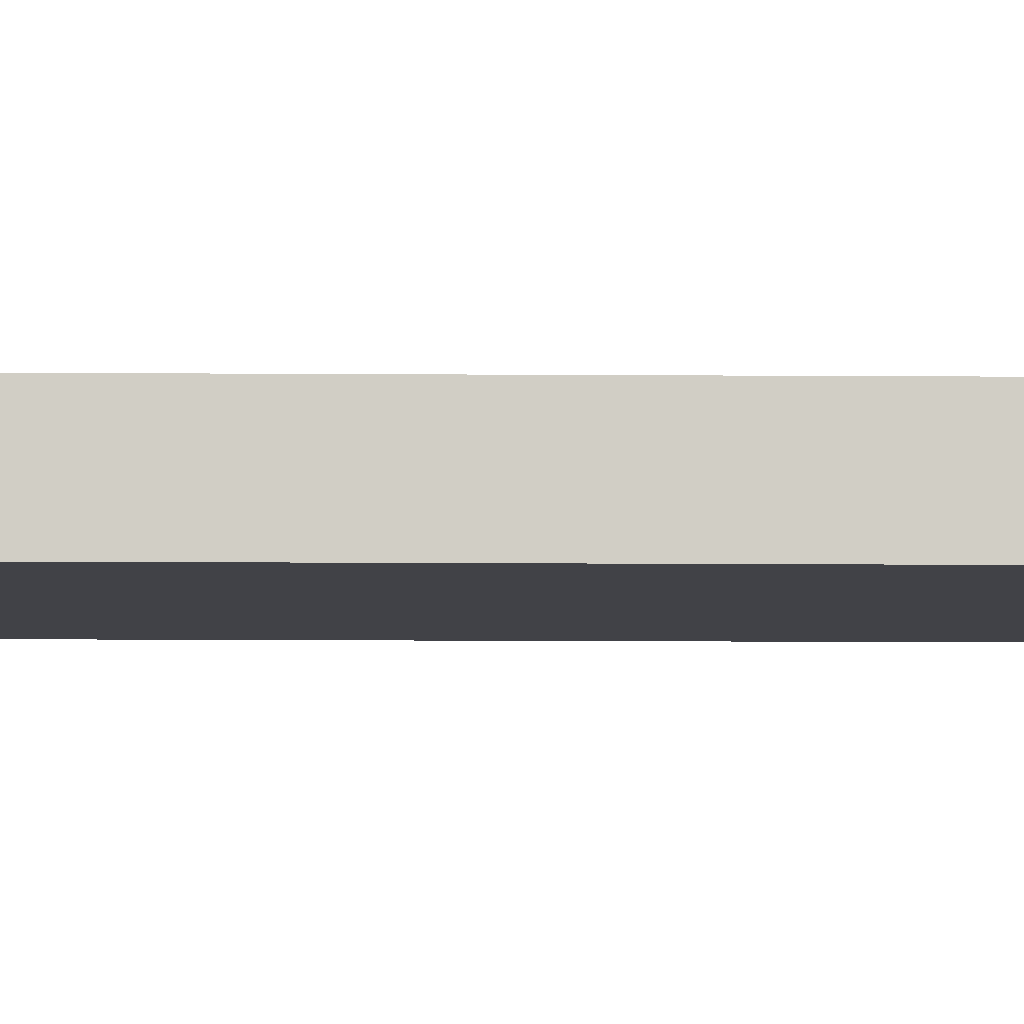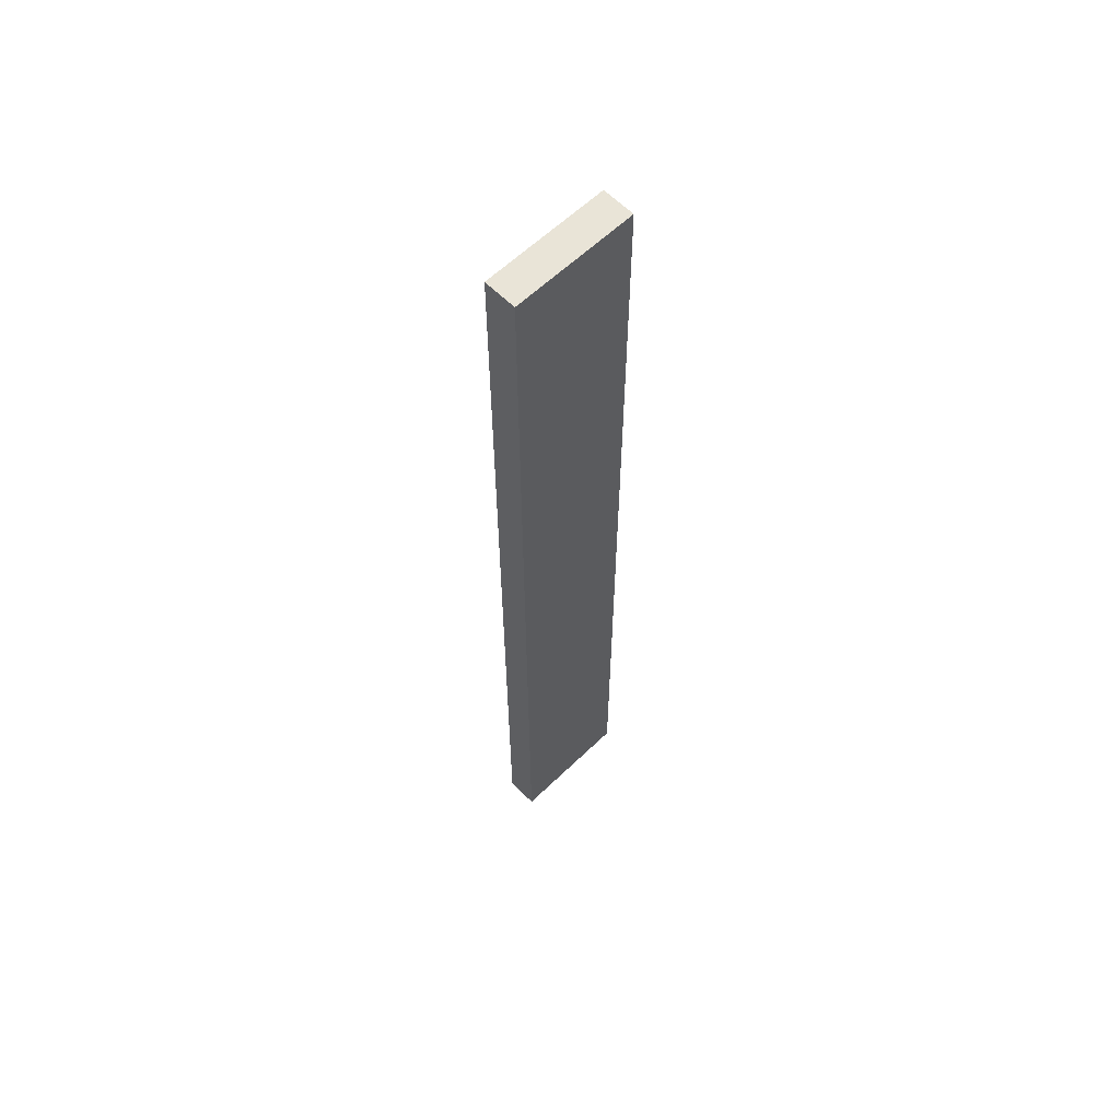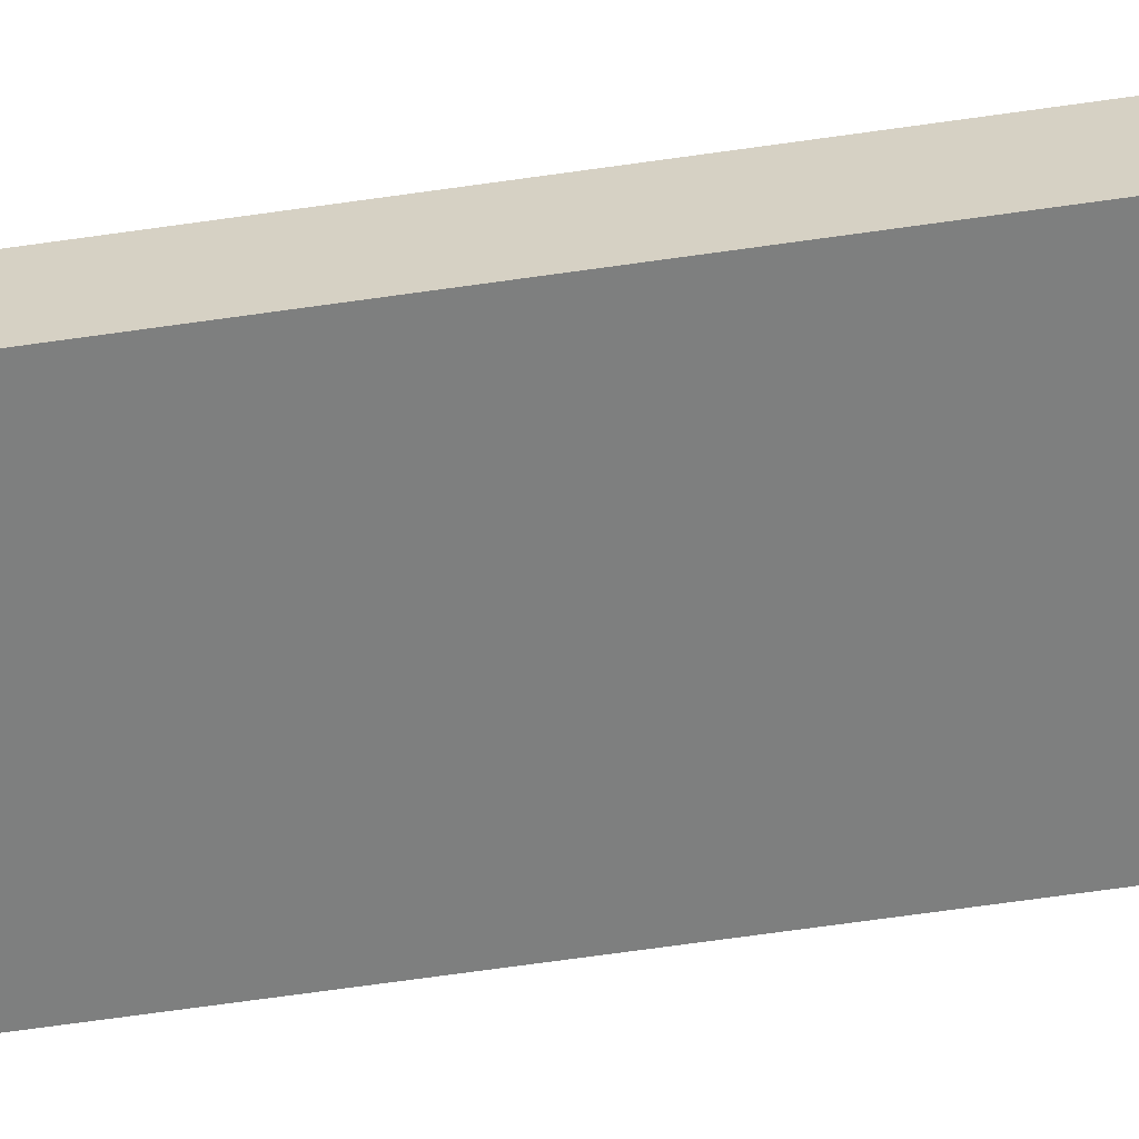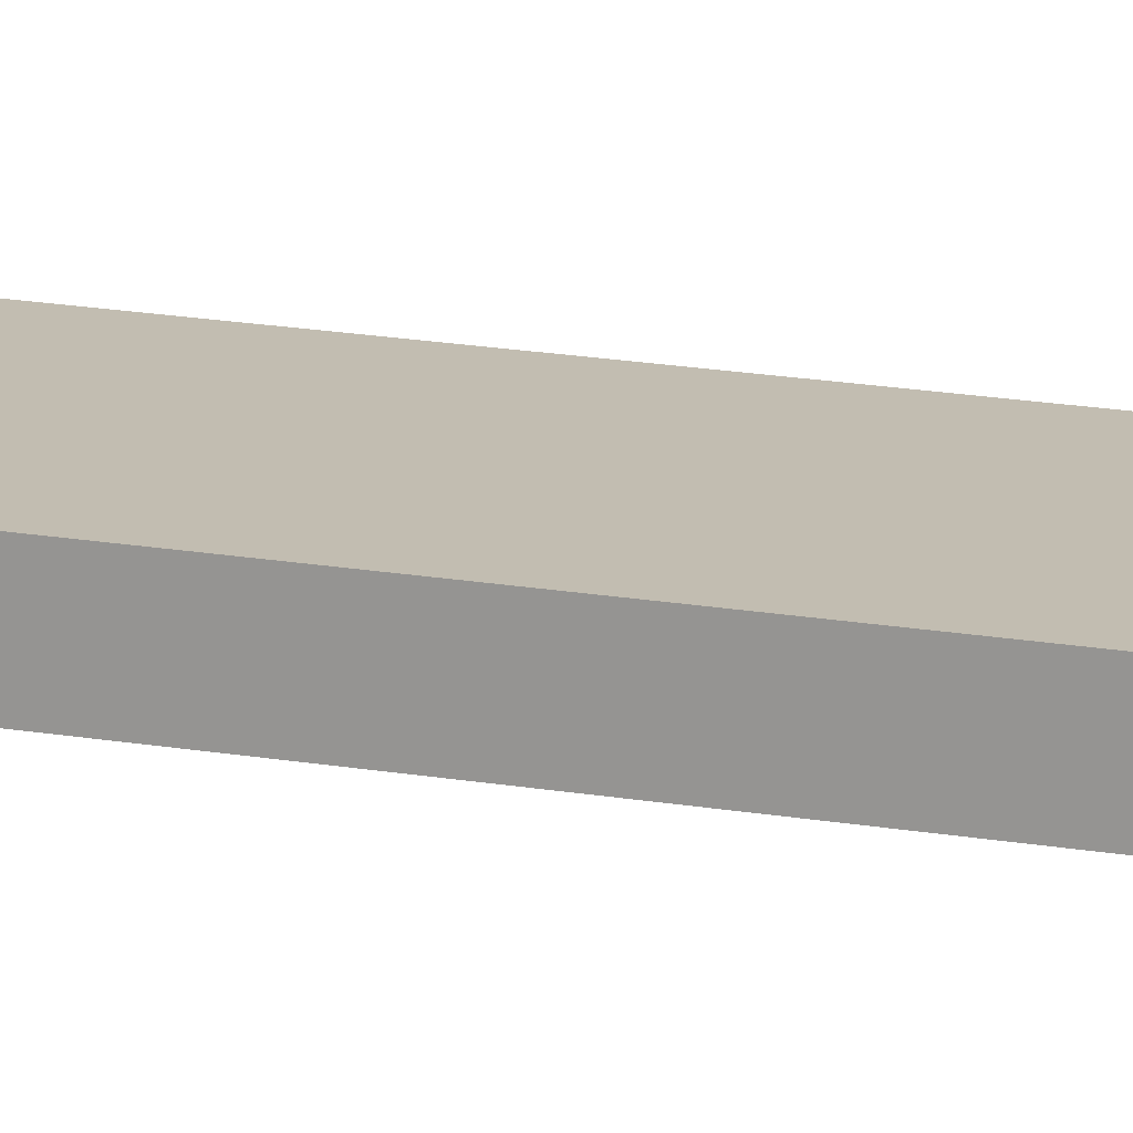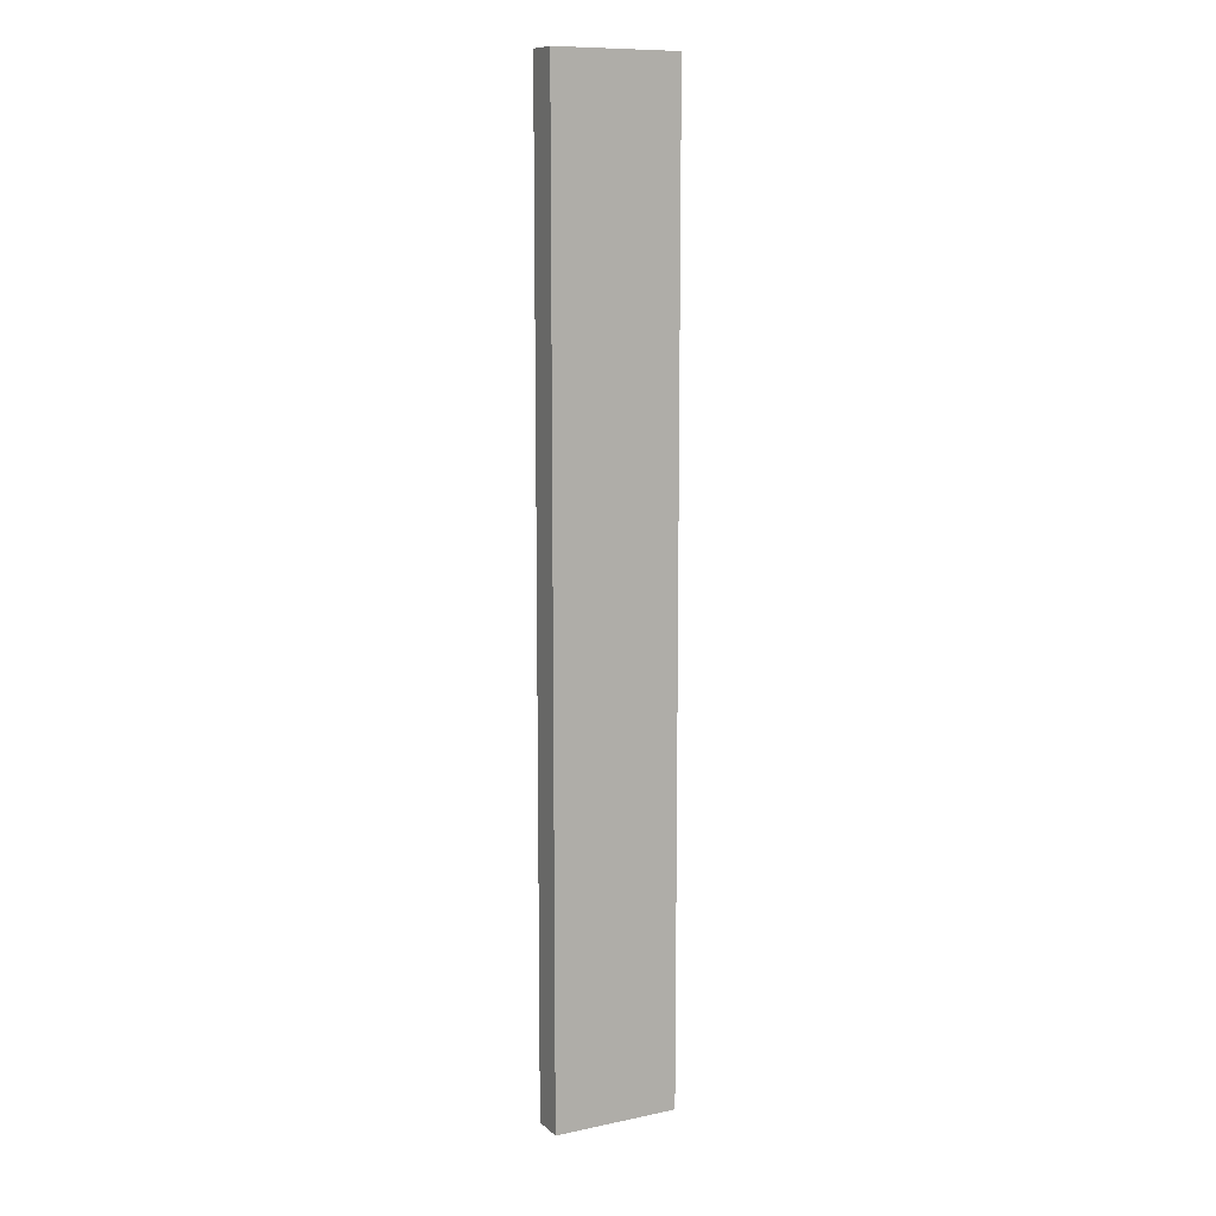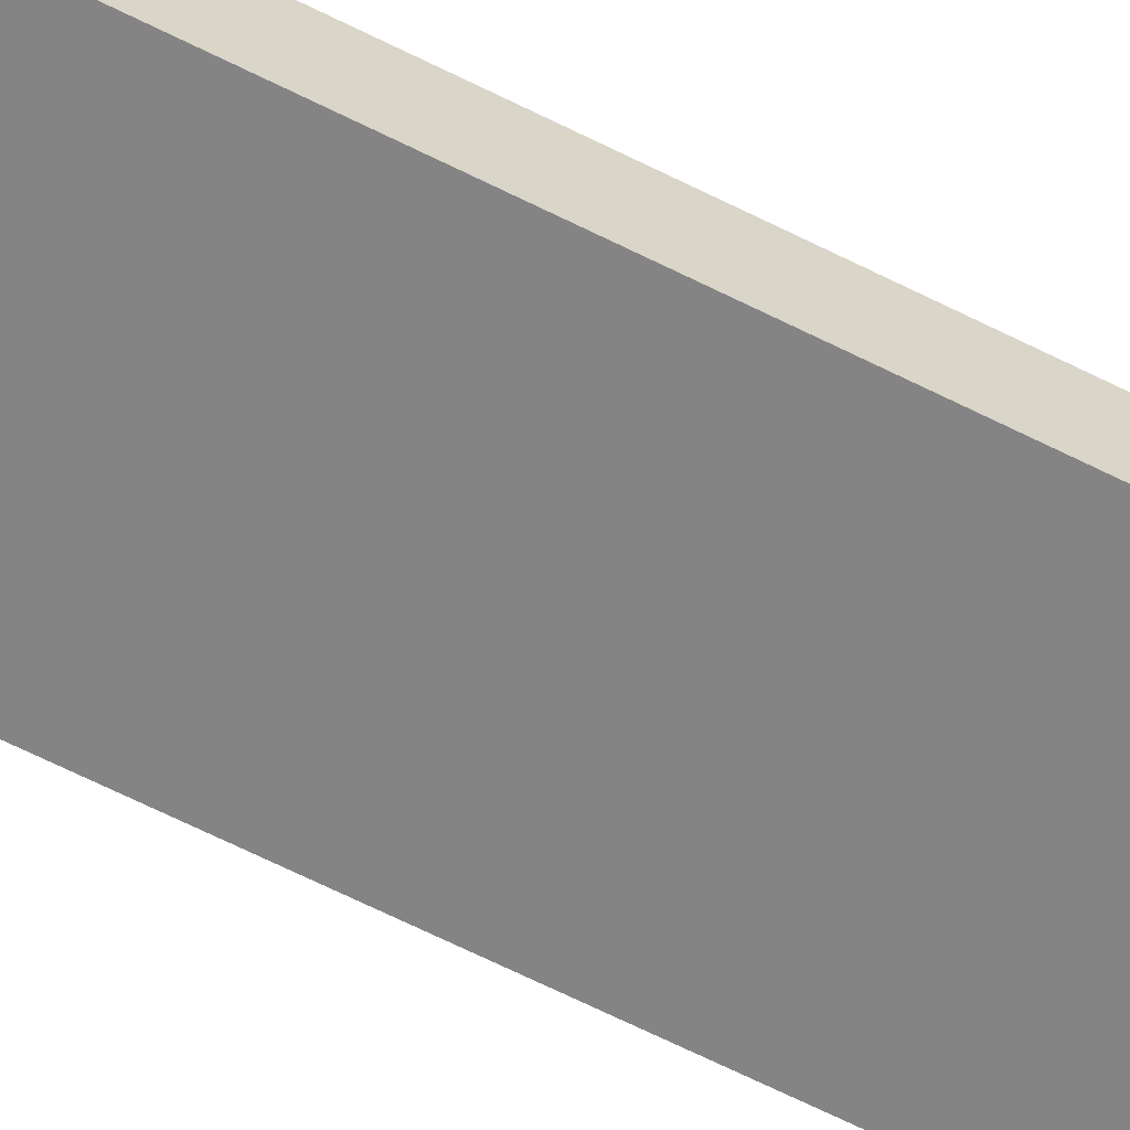
<metadata>
{"format":"obj","ext":"obj","renderer":"f3d","projection":"perspective","resolution":1024,"background":"white","views":[{"elev":-6.8,"azim":88.3,"up":"+Z"},{"elev":60.9,"azim":135.6,"up":"+Y"},{"elev":-59.6,"azim":-81.3,"up":"+Z"},{"elev":17.0,"azim":109.9,"up":"+Z"},{"elev":10.6,"azim":152.6,"up":"+Y"},{"elev":-61.4,"azim":-117.7,"up":"+Z"}]}
</metadata>
<code>
o LT_11_L1/LT_11_L/mesh28/mesh28-geometry#mesh28-geometry
v -0.2597 0.4183 0.5388
v -0.3873 -0.5667 0.5388
v -0.2597 -0.5667 0.5388
v -0.3873 0.4183 0.5388
v -0.2597 -0.5667 0.5055
v -0.3873 0.4183 0.5055
v -0.3873 -0.5667 0.5055
v -0.2597 0.4183 0.5055
f 1 2 3
f 2 1 4
f 2 5 3
f 5 1 3
f 1 6 4
f 6 2 4
f 5 2 7
f 1 5 8
f 6 1 8
f 2 6 7
f 6 5 7
f 5 6 8
f 3 2 1
f 4 1 2
f 3 5 2
f 3 1 5
f 4 6 1
f 4 2 6
f 7 2 5
f 8 5 1
f 8 1 6
f 7 6 2
f 7 5 6
f 8 6 5

</code>
